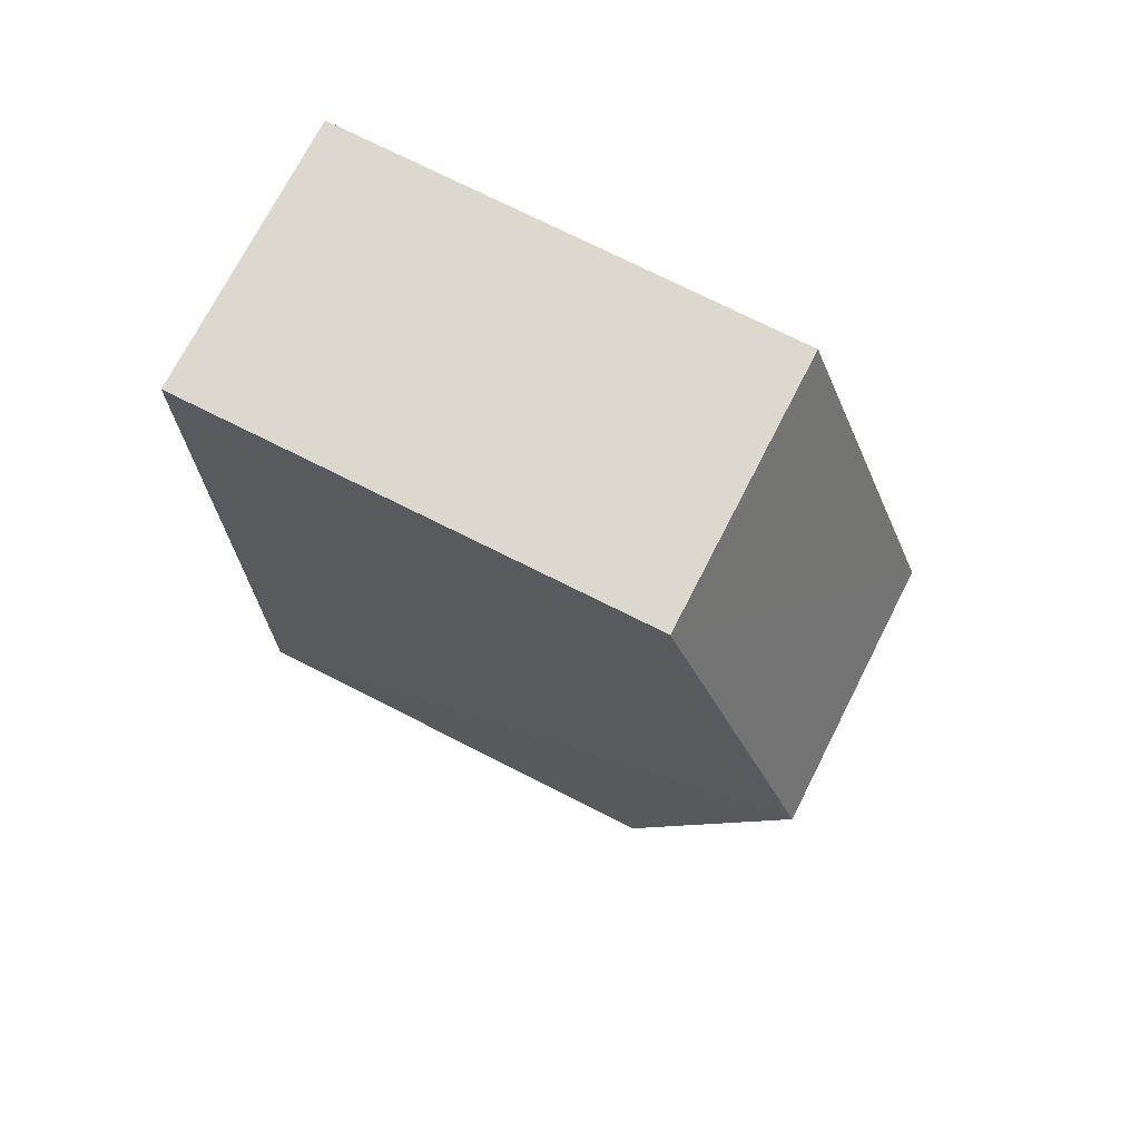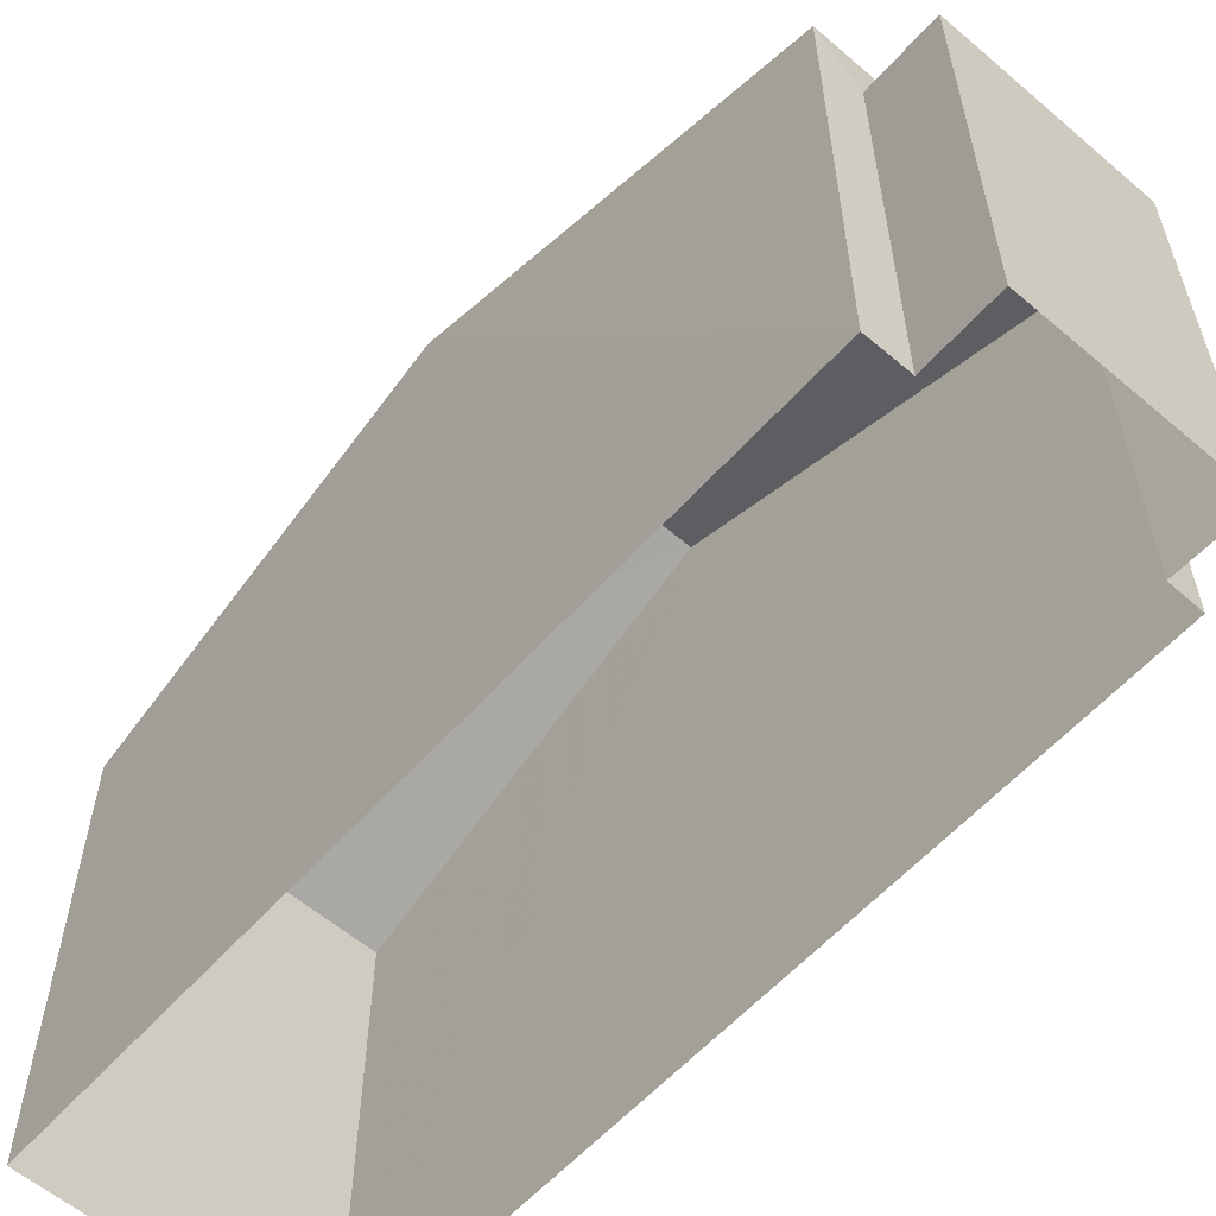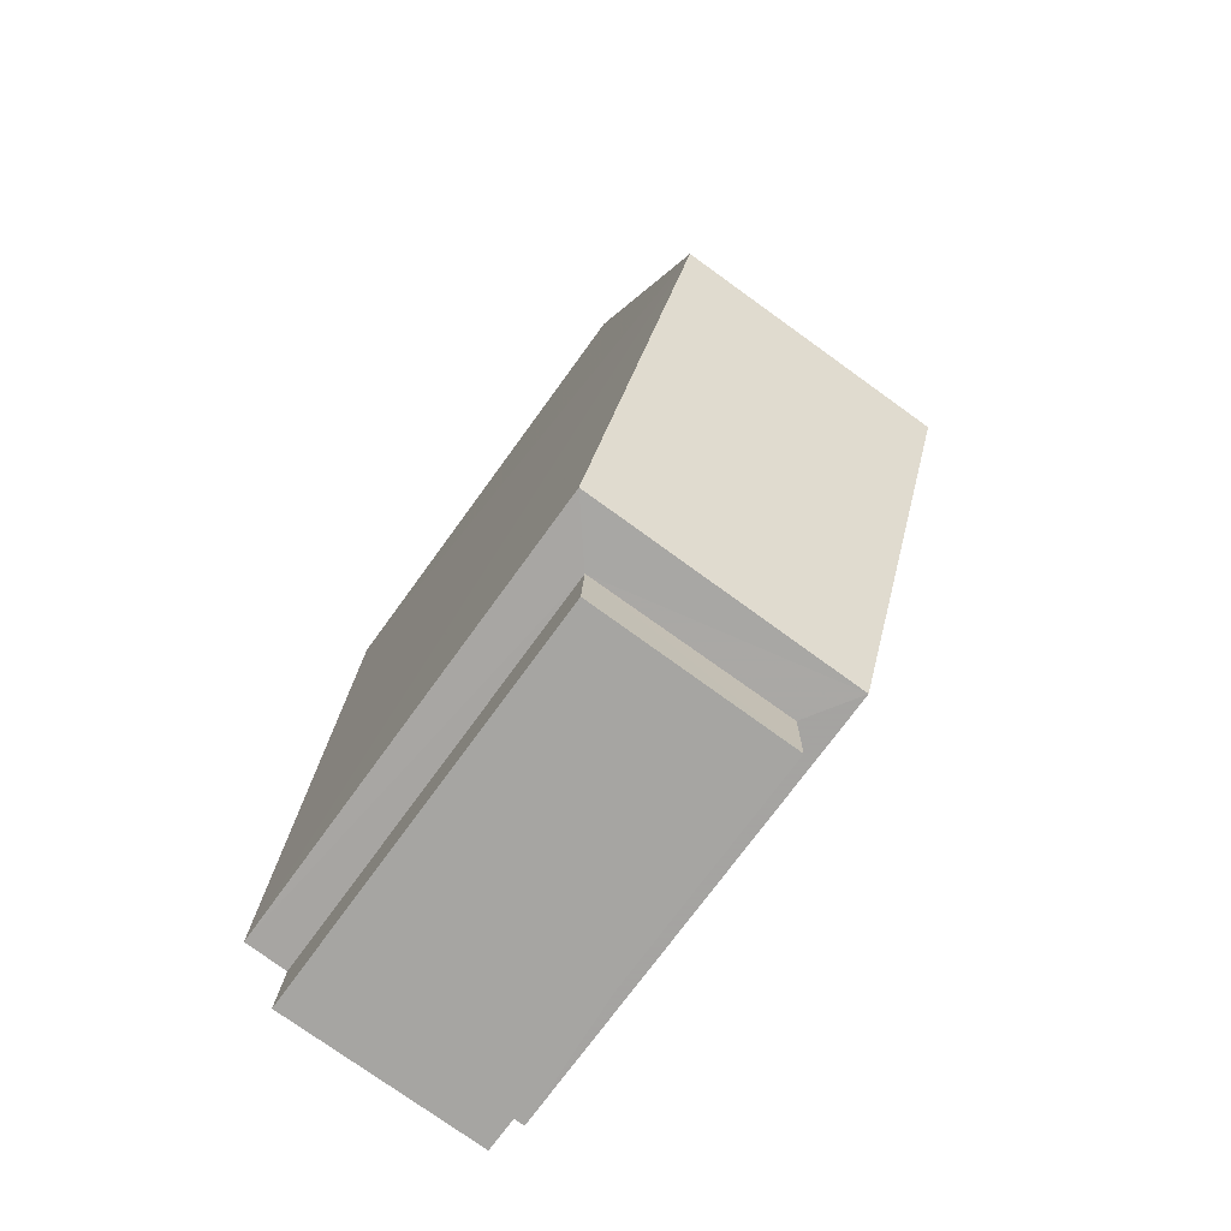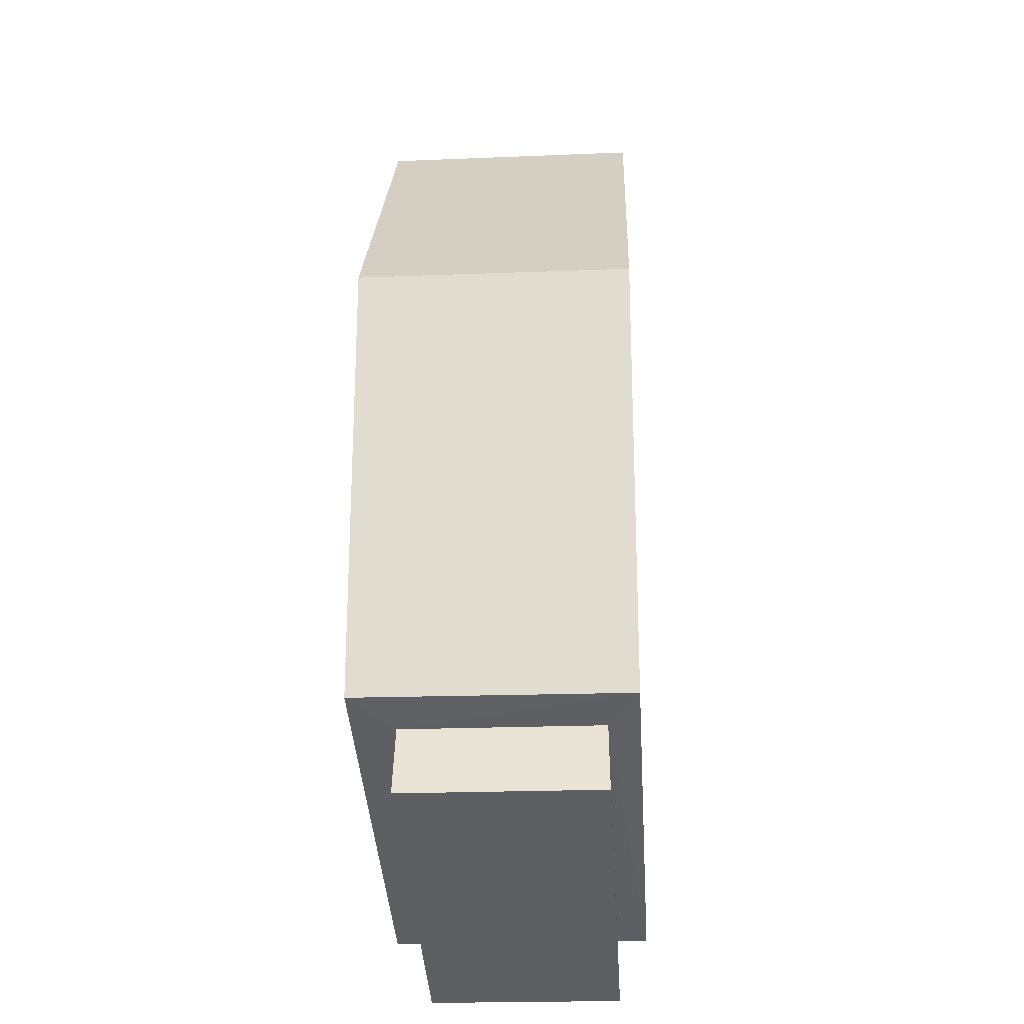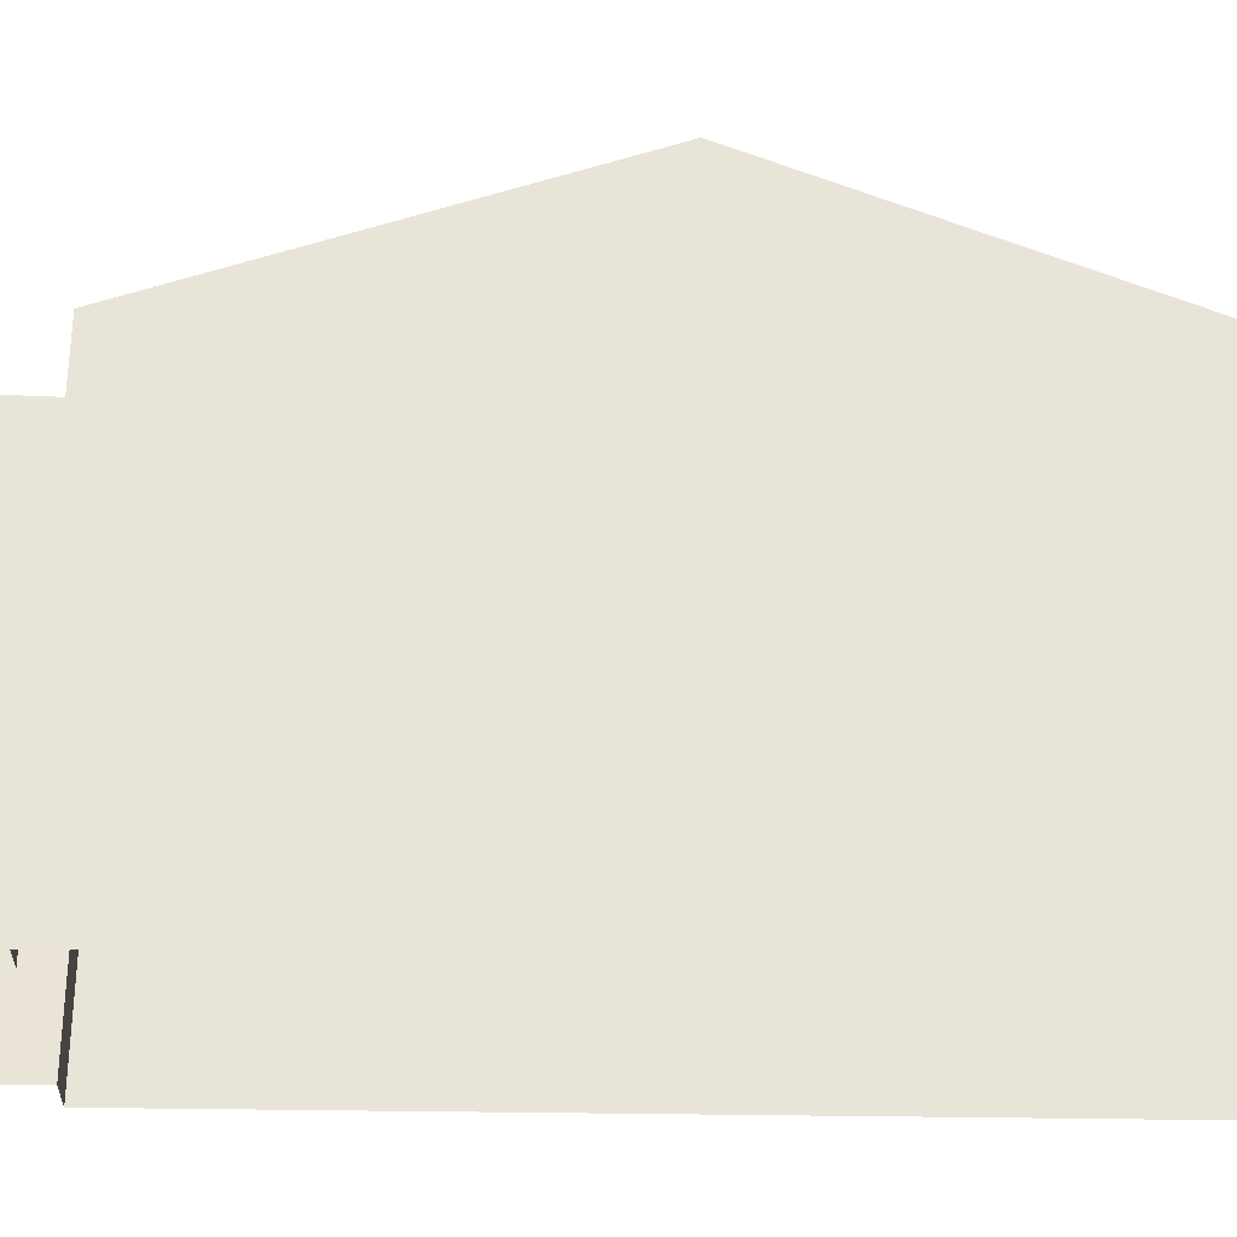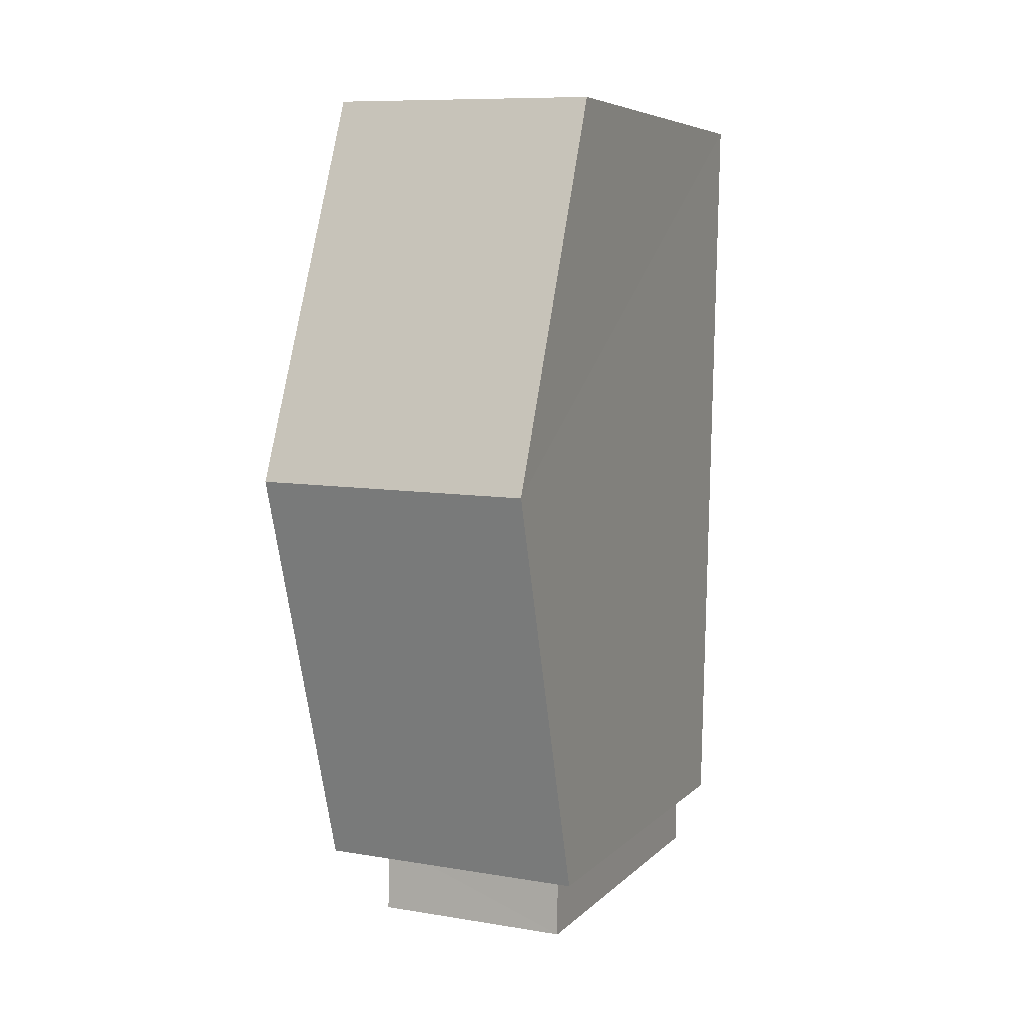
<metadata>
{"format":"obj","ext":"obj","renderer":"f3d","projection":"perspective","resolution":1024,"background":"white","views":[{"elev":73.6,"azim":-63.1,"up":"+Y"},{"elev":-58.5,"azim":-42.5,"up":"+Z"},{"elev":-73.3,"azim":-35.8,"up":"+Y"},{"elev":-41.9,"azim":3.6,"up":"+Y"},{"elev":-28.7,"azim":86.8,"up":"+Z"},{"elev":6.3,"azim":23.0,"up":"+Y"}]}
</metadata>
<code>
v -3.728e+05 -1.046e+05 26.95
v -3.728e+05 -1.046e+05 26.95
v -3.728e+05 -1.046e+05 26.95
v -3.728e+05 -1.046e+05 26.95
v -3.728e+05 -1.046e+05 26.95
v -3.728e+05 -1.046e+05 26.95
v -3.728e+05 -1.046e+05 26.95
v -3.728e+05 -1.046e+05 26.95
v -3.728e+05 -1.046e+05 36.54
v -3.728e+05 -1.046e+05 34.15
v -3.728e+05 -1.046e+05 36.54
v -3.728e+05 -1.046e+05 34.15
v -3.728e+05 -1.046e+05 34.15
v -3.728e+05 -1.046e+05 34.15
v -3.728e+05 -1.046e+05 33.36
v -3.728e+05 -1.046e+05 33.36
v -3.728e+05 -1.046e+05 33.36
v -3.728e+05 -1.046e+05 33.36
f 1 2 3
f 4 3 5
f 6 4 5
f 5 2 7
f 5 7 8
f 3 2 5
f 9 10 11
f 9 12 10
f 11 13 9
f 11 14 13
f 15 16 17
f 18 15 17
f 15 6 5
f 6 15 12
f 2 1 18
f 10 12 15
f 1 10 18
f 10 15 18
f 16 8 7
f 17 16 7
f 5 8 16
f 15 5 16
f 13 3 4
f 13 14 3
f 2 17 7
f 2 18 17
f 13 4 9
f 4 6 9
f 6 12 9
f 10 1 11
f 1 3 11
f 3 14 11

</code>
